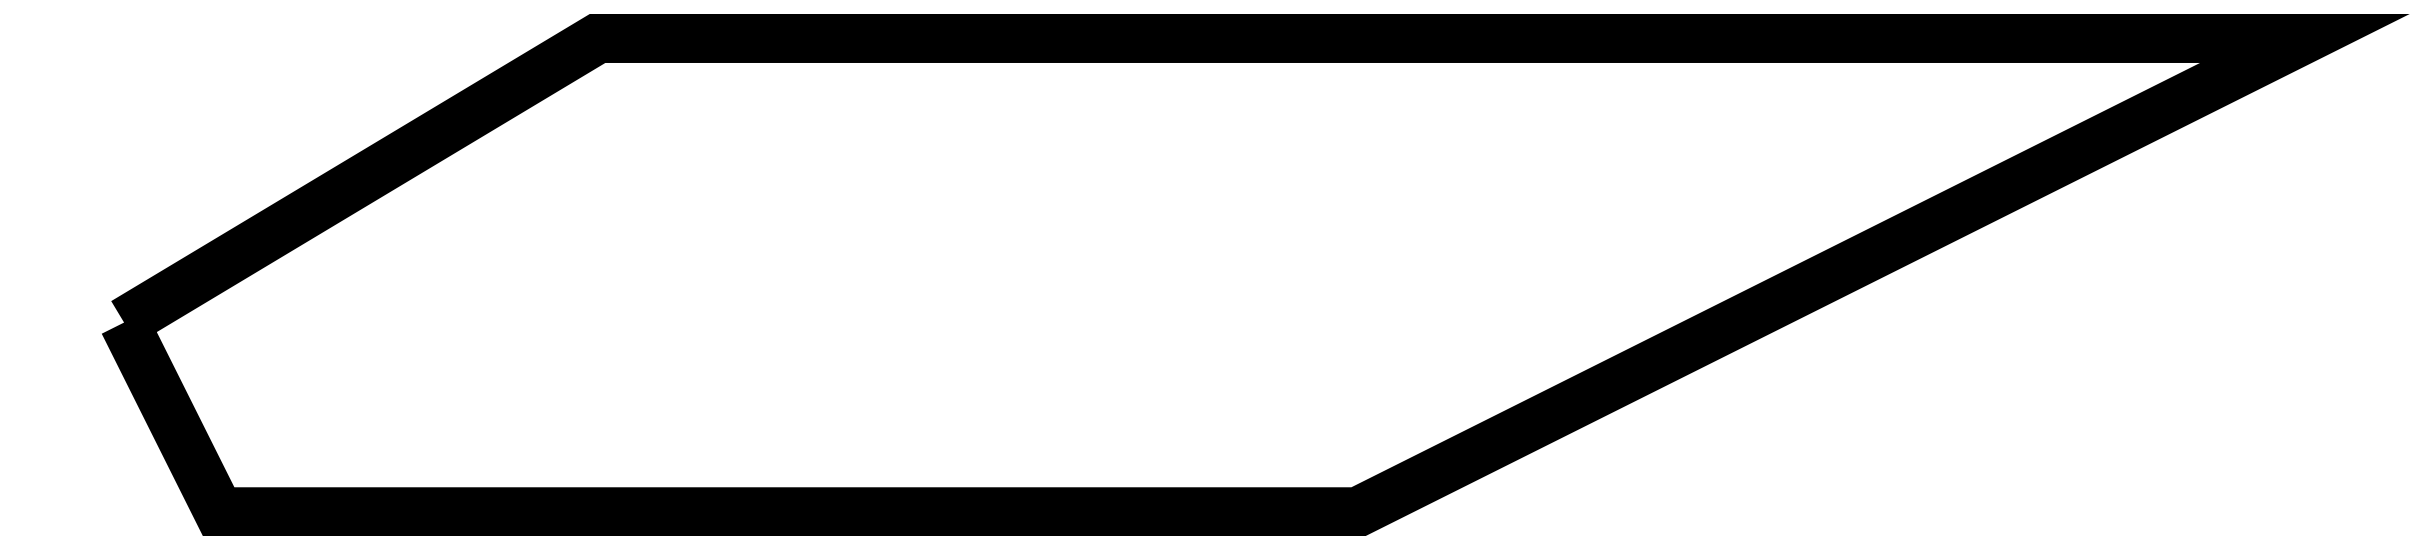
<metadata>
{"format":"dxf","ext":"dxf","renderer":"ezdxf+matplotlib","layout":"modelspace","background":"white","min_lineweight":24,"dpi":150}
</metadata>
<code>
0
SECTION
2
ENTITIES
0
LWPOLYLINE
90
6
70
1
10
0
20
-54
30
0
10
90
20
0
30
0
10
414
20
0
30
0
10
234
20
-90
30
0
10
18
20
-90
30
0
10
0
20
-54
30
0
0
ENDSEC
0
EOF

</code>
